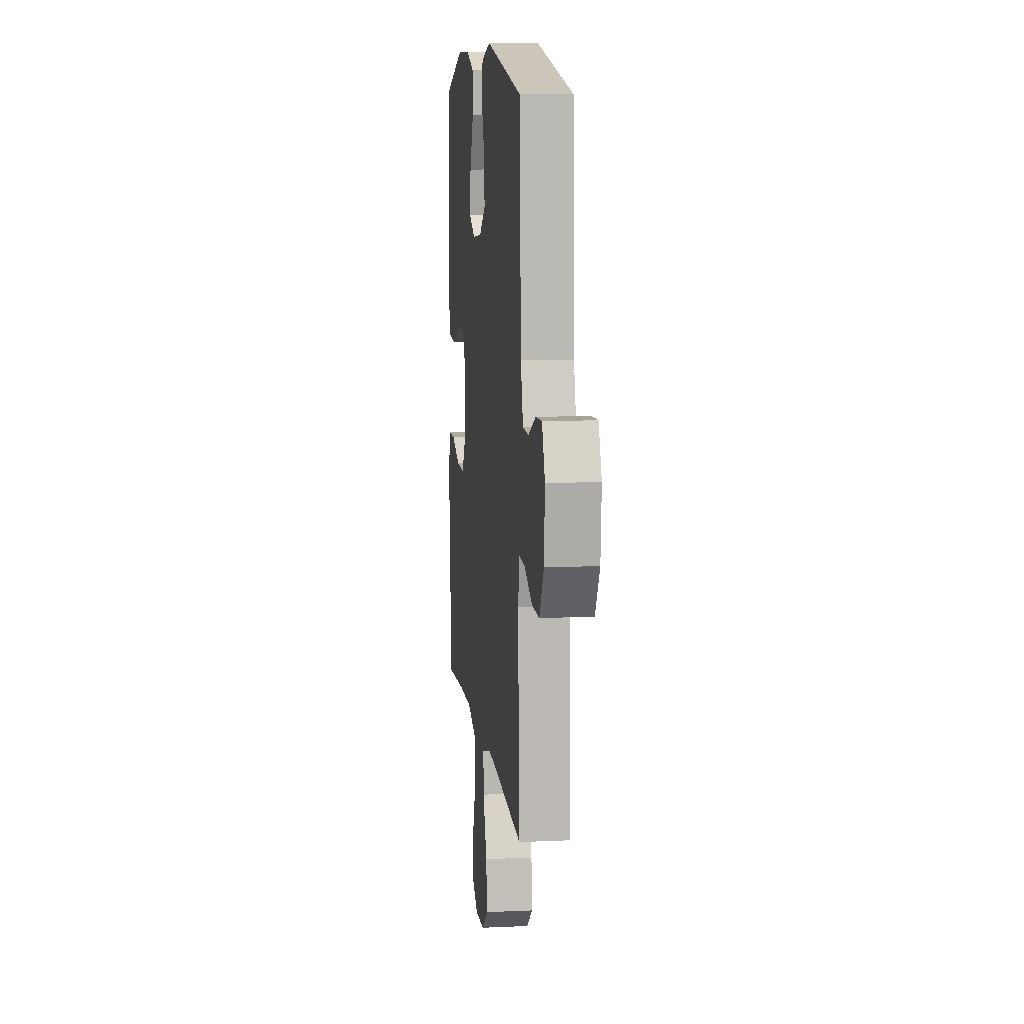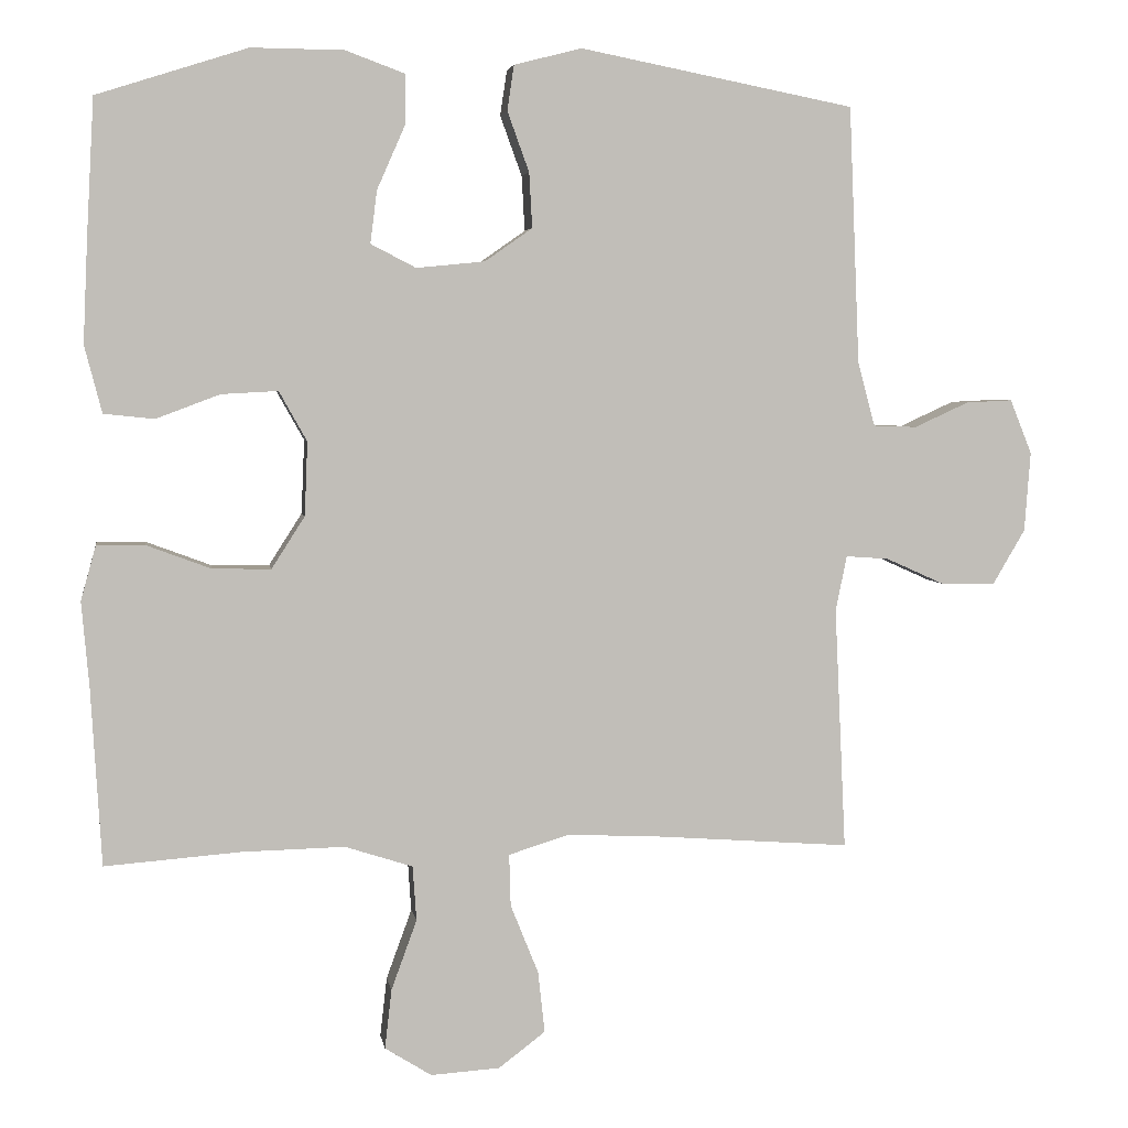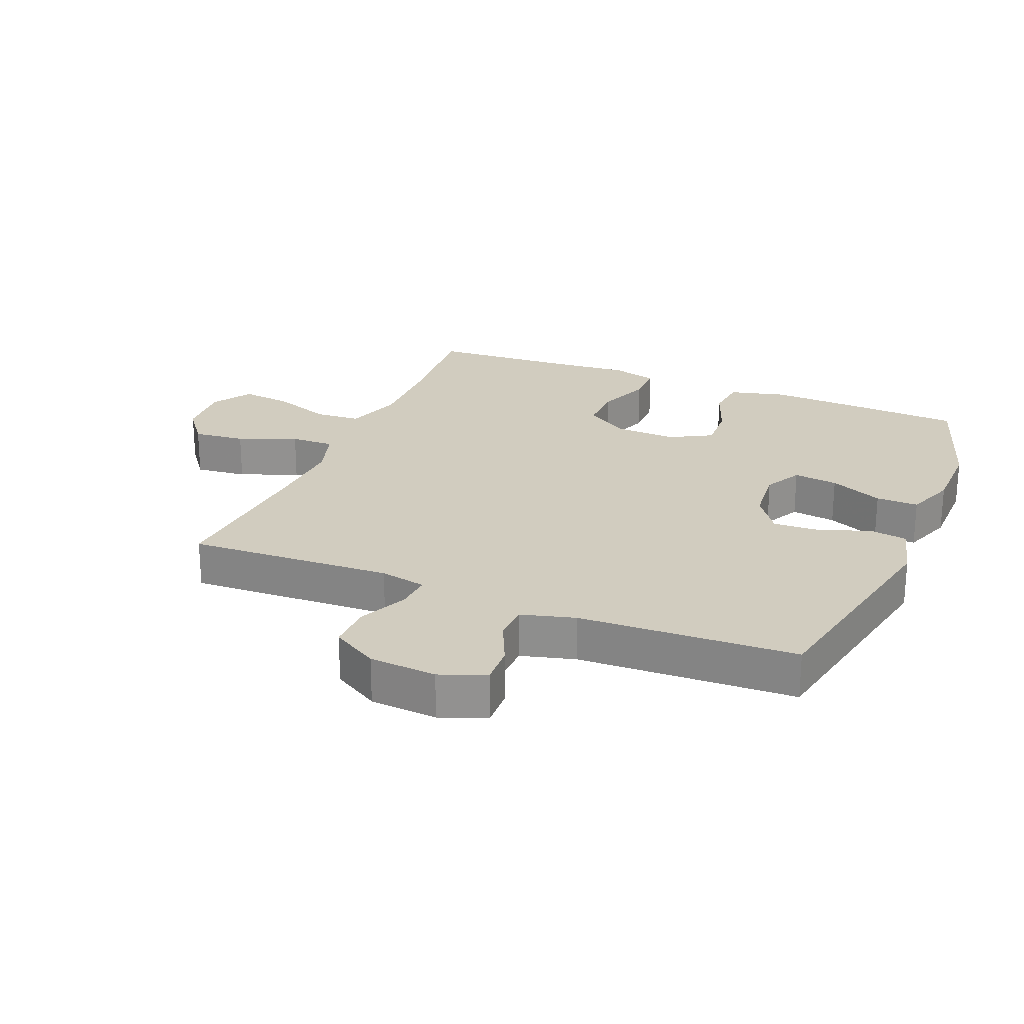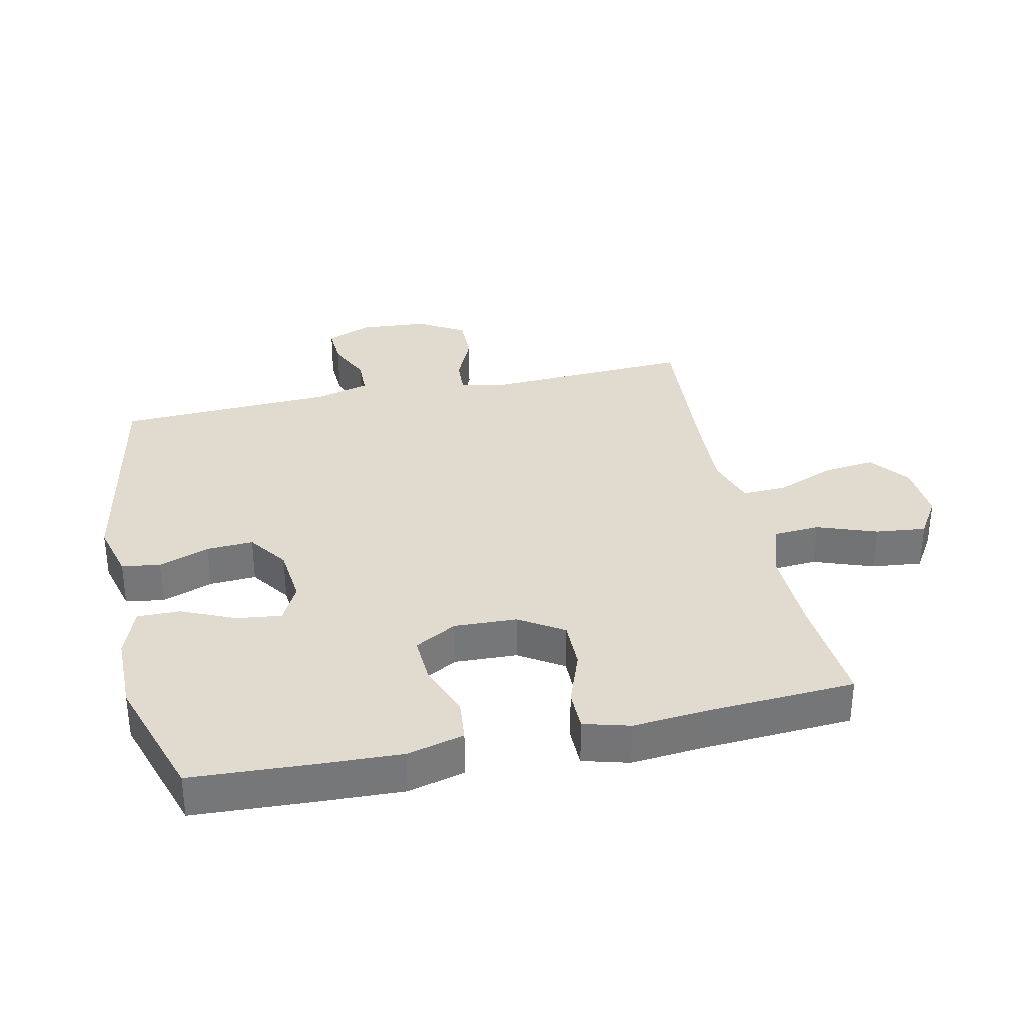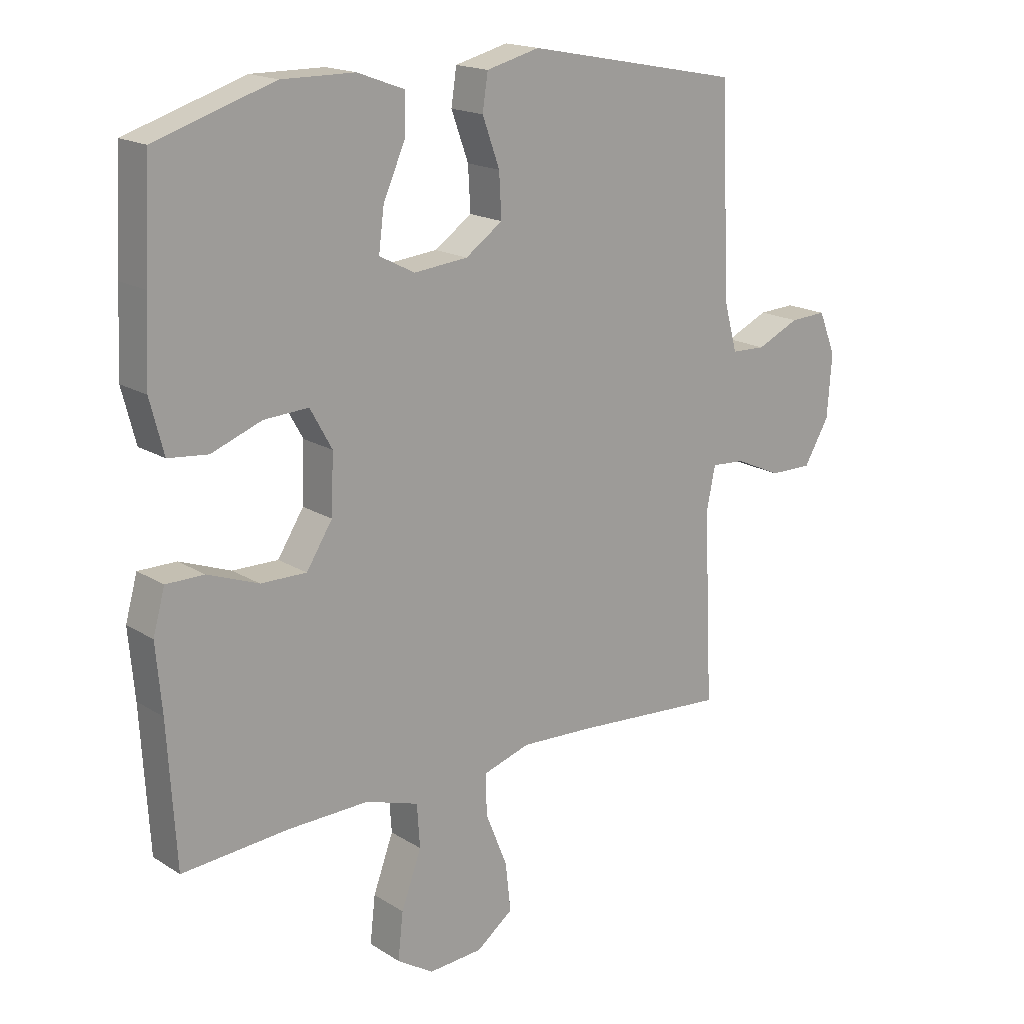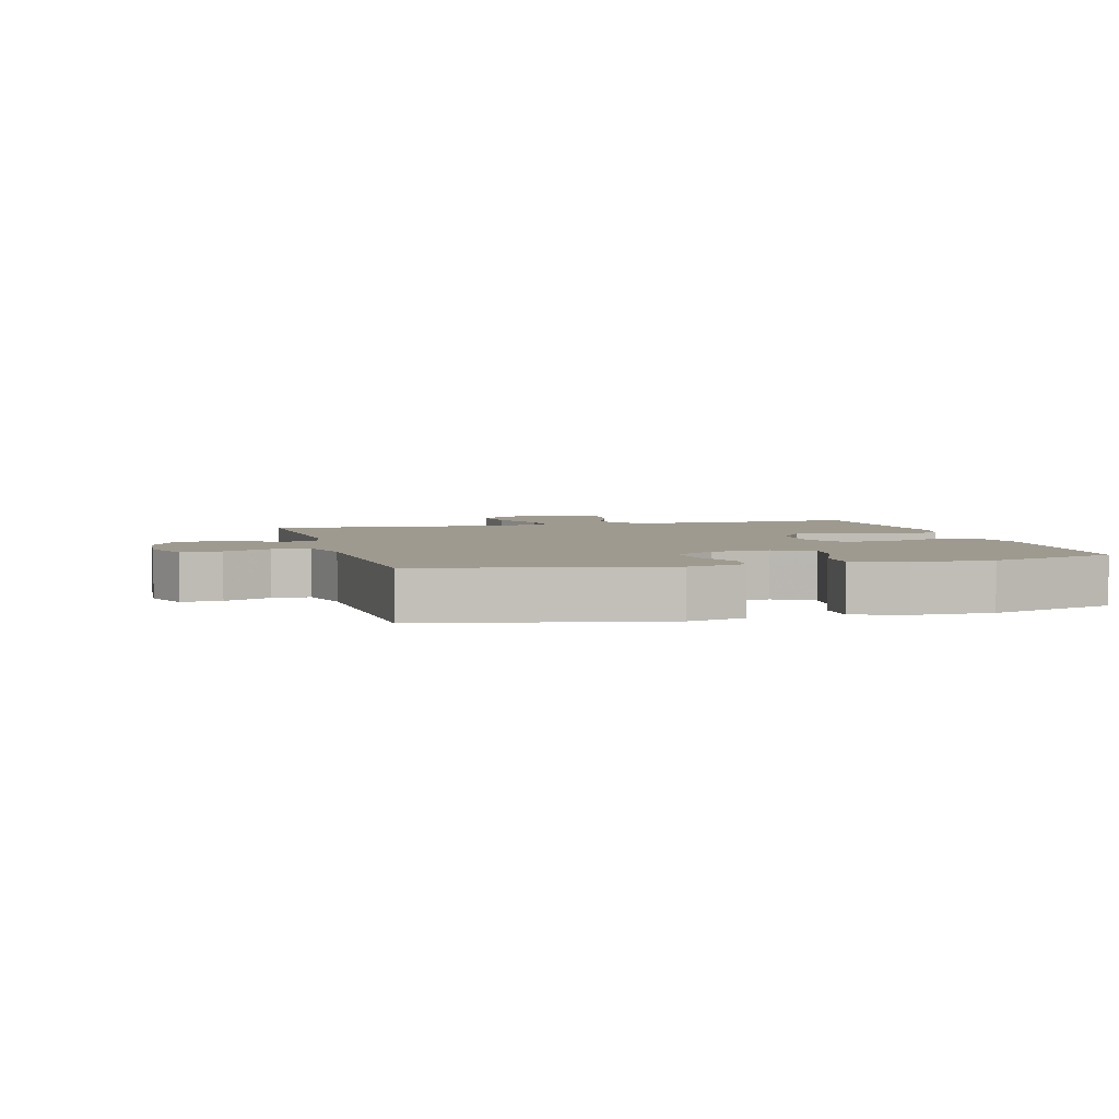
<metadata>
{"format":"obj","ext":"obj","renderer":"f3d","projection":"perspective","resolution":1024,"background":"white","views":[{"elev":9.9,"azim":-96.7,"up":"+Z"},{"elev":4.2,"azim":171.0,"up":"+Z"},{"elev":23.9,"azim":-67.5,"up":"+Y"},{"elev":33.4,"azim":77.6,"up":"+Y"},{"elev":17.6,"azim":140.6,"up":"+Z"},{"elev":3.8,"azim":-15.2,"up":"+Y"}]}
</metadata>
<code>
v 0.5 0.07 0.5
v 0.51 0.07 0.317
v 0.516 0.07 0.181
v 0.493 0.07 0.092
v 0.426 0.07 0.085
v 0.341 0.07 0.117
v 0.266 0.07 0.121
v 0.229 0.07 0.055
v 0.233 0.07 -0.043
v 0.277 0.07 -0.112
v 0.354 0.07 -0.111
v 0.44 0.07 -0.079
v 0.504 0.07 -0.079
v 0.524 0.07 -0.151
v 0.514 0.07 -0.264
v 0.5 0.07 -0.5
v 0.32 0.07 -0.486
v 0.183 0.07 -0.483
v 0.093 0.07 -0.512
v 0.088 0.07 -0.585
v 0.122 0.07 -0.678
v 0.131 0.07 -0.757
v 0.069 0.07 -0.796
v -0.023 0.07 -0.79
v -0.085 0.07 -0.743
v -0.076 0.07 -0.661
v -0.039 0.07 -0.569
v -0.037 0.07 -0.5
v -0.117 0.07 -0.475
v -0.242 0.07 -0.481
v -0.5 0.07 -0.5
v -0.485 0.07 -0.177
v -0.5 0.07 -0.104
v -0.557 0.07 -0.108
v -0.635 0.07 -0.143
v -0.707 0.07 -0.144
v -0.75 0.07 -0.071
v -0.758 0.07 0.035
v -0.729 0.07 0.107
v -0.667 0.07 0.104
v -0.595 0.07 0.071
v -0.537 0.07 0.073
v -0.514 0.07 0.158
v -0.5 0.07 0.5
v -0.135 0.07 0.571
v -0.045 0.07 0.548
v -0.036 0.07 0.488
v -0.065 0.07 0.408
v -0.069 0.07 0.335
v -0.006 0.07 0.291
v 0.085 0.07 0.282
v 0.145 0.07 0.313
v 0.136 0.07 0.383
v 0.099 0.07 0.467
v 0.098 0.07 0.534
v 0.177 0.07 0.563
v 0.3 0.07 0.564
v 0.5 0 0.5
v 0.51 0 0.317
v 0.516 0 0.181
v 0.493 0 0.092
v 0.426 0 0.085
v 0.341 0 0.117
v 0.266 0 0.121
v 0.229 0 0.055
v 0.233 0 -0.043
v 0.277 0 -0.112
v 0.354 0 -0.111
v 0.44 0 -0.079
v 0.504 0 -0.079
v 0.524 0 -0.151
v 0.514 0 -0.264
v 0.5 0 -0.5
v 0.32 0 -0.486
v 0.183 0 -0.483
v 0.093 0 -0.512
v 0.088 0 -0.585
v 0.122 0 -0.678
v 0.131 0 -0.757
v 0.069 0 -0.796
v -0.023 0 -0.79
v -0.085 0 -0.743
v -0.076 0 -0.661
v -0.039 0 -0.569
v -0.037 0 -0.5
v -0.117 0 -0.475
v -0.242 0 -0.481
v -0.5 0 -0.5
v -0.485 0 -0.177
v -0.5 0 -0.104
v -0.557 0 -0.108
v -0.635 0 -0.143
v -0.707 0 -0.144
v -0.75 0 -0.071
v -0.758 0 0.035
v -0.729 0 0.107
v -0.667 0 0.104
v -0.595 0 0.071
v -0.537 0 0.073
v -0.514 0 0.158
v -0.5 0 0.5
v -0.135 0 0.571
v -0.045 0 0.548
v -0.036 0 0.488
v -0.065 0 0.408
v -0.069 0 0.335
v -0.006 0 0.291
v 0.085 0 0.282
v 0.145 0 0.313
v 0.136 0 0.383
v 0.099 0 0.467
v 0.098 0 0.534
v 0.177 0 0.563
v 0.3 0 0.564
f 53 54 55 56
f 52 53 56 57
f 45 46 47 48
f 43 44 45 48
f 42 43 48 49
f 38 39 40 41
f 38 41 42
f 37 38 42
f 34 35 36 37
f 33 34 37 42
f 30 31 32
f 29 30 32 33
f 28 29 33 42
f 24 25 26 27
f 24 27 28
f 23 24 28
f 20 21 22 23
f 19 20 23 28
f 18 19 28 42
f 15 16 17
f 11 12 13 14
f 10 11 14 15
f 3 4 5 6
f 3 6 7
f 2 3 7
f 52 57 1 2
f 51 52 2 7
f 50 51 7 8
f 49 50 8 9
f 42 49 9 10
f 17 18 42
f 10 15 17 42
f 113 112 111 110
f 114 113 110 109
f 105 104 103 102
f 105 102 101 100
f 106 105 100 99
f 98 97 96 95
f 99 98 95
f 99 95 94
f 94 93 92 91
f 99 94 91 90
f 89 88 87
f 90 89 87 86
f 99 90 86 85
f 84 83 82 81
f 85 84 81
f 85 81 80
f 80 79 78 77
f 85 80 77 76
f 99 85 76 75
f 74 73 72
f 71 70 69 68
f 72 71 68 67
f 63 62 61 60
f 64 63 60
f 64 60 59
f 59 58 114 109
f 64 59 109 108
f 65 64 108 107
f 66 65 107 106
f 67 66 106 99
f 99 75 74
f 99 74 72 67
f 1 58 59 2
f 2 59 60 3
f 3 60 61 4
f 4 61 62 5
f 5 62 63 6
f 6 63 64 7
f 7 64 65 8
f 8 65 66 9
f 9 66 67 10
f 10 67 68 11
f 11 68 69 12
f 12 69 70 13
f 13 70 71 14
f 14 71 72 15
f 15 72 73 16
f 16 73 74 17
f 17 74 75 18
f 18 75 76 19
f 19 76 77 20
f 20 77 78 21
f 21 78 79 22
f 22 79 80 23
f 23 80 81 24
f 24 81 82 25
f 25 82 83 26
f 26 83 84 27
f 27 84 85 28
f 28 85 86 29
f 29 86 87 30
f 30 87 88 31
f 31 88 89 32
f 32 89 90 33
f 33 90 91 34
f 34 91 92 35
f 35 92 93 36
f 36 93 94 37
f 37 94 95 38
f 38 95 96 39
f 39 96 97 40
f 40 97 98 41
f 41 98 99 42
f 42 99 100 43
f 43 100 101 44
f 44 101 102 45
f 45 102 103 46
f 46 103 104 47
f 47 104 105 48
f 48 105 106 49
f 49 106 107 50
f 50 107 108 51
f 51 108 109 52
f 52 109 110 53
f 53 110 111 54
f 54 111 112 55
f 55 112 113 56
f 56 113 114 57
f 57 114 58 1

</code>
